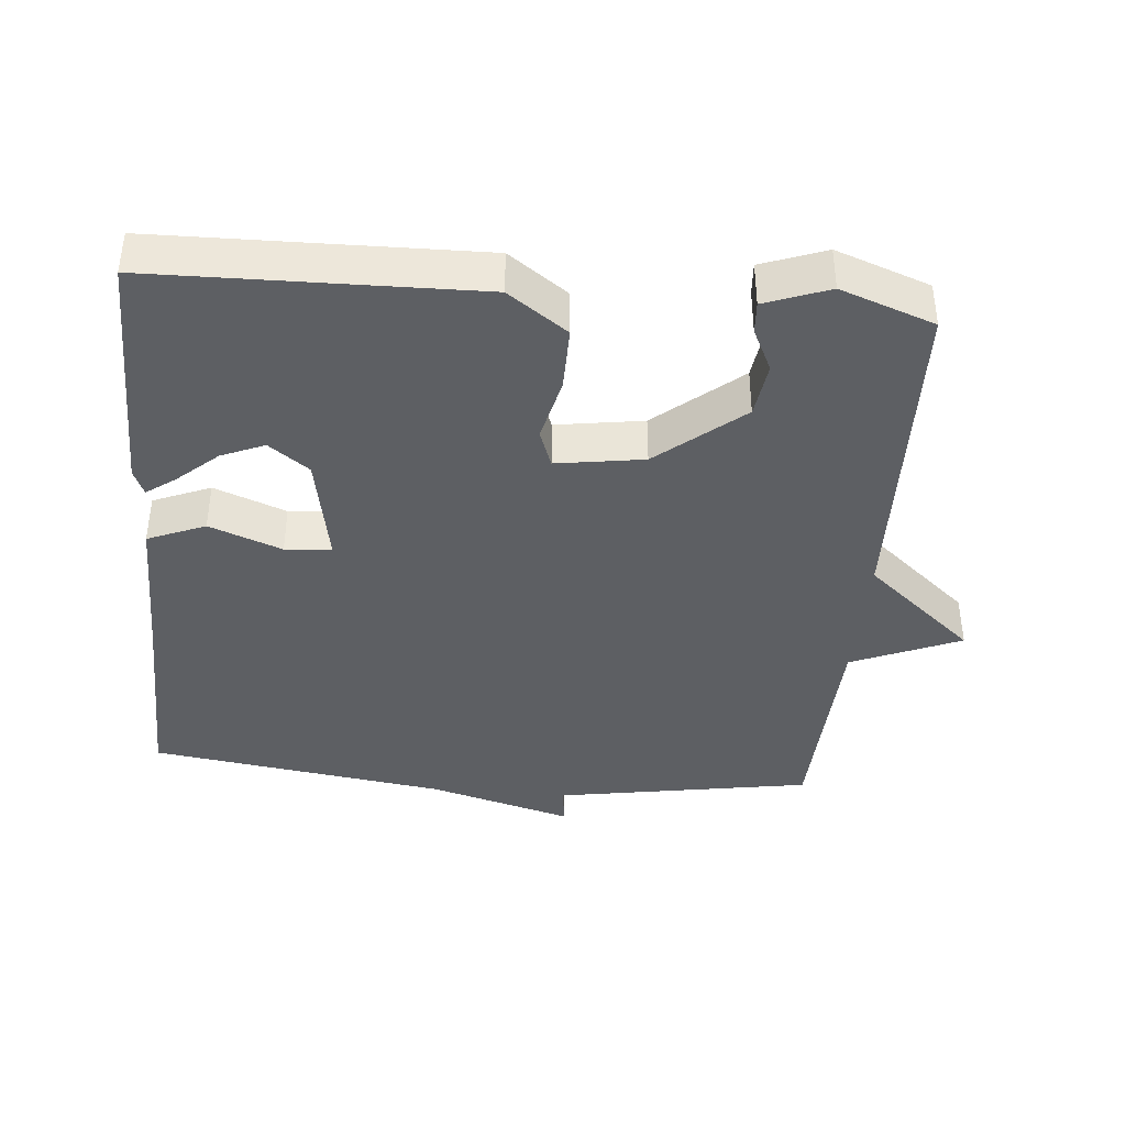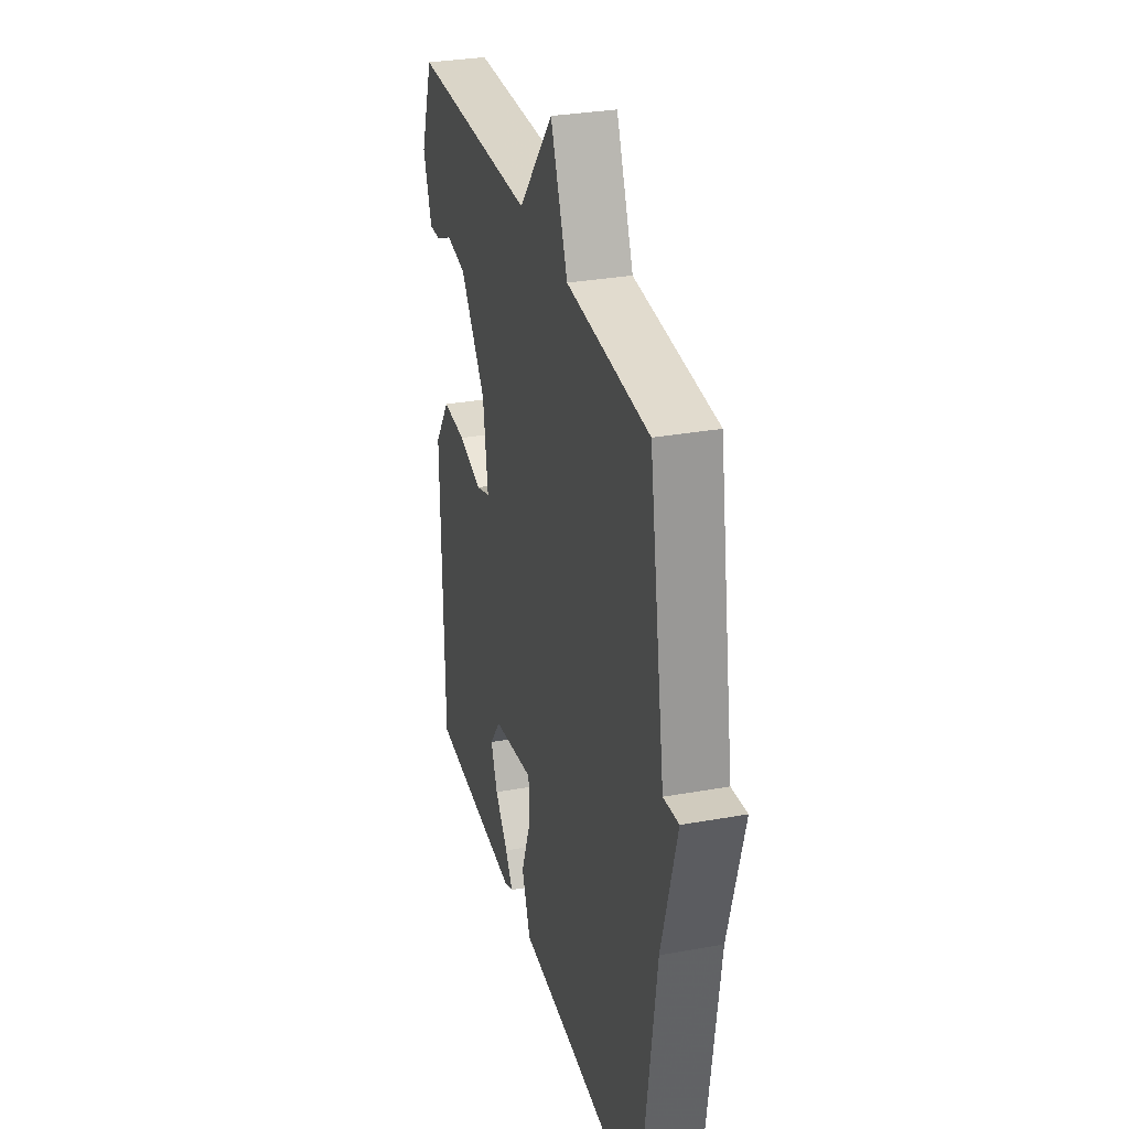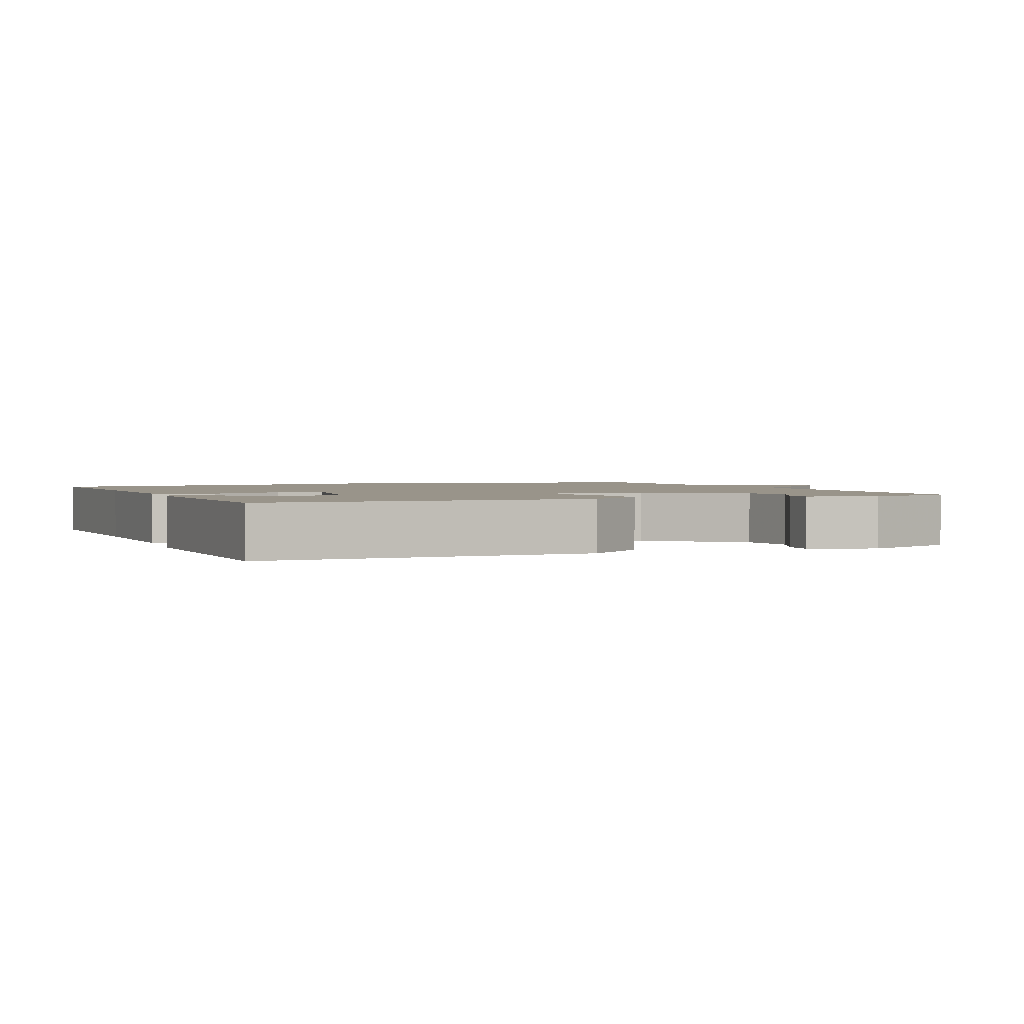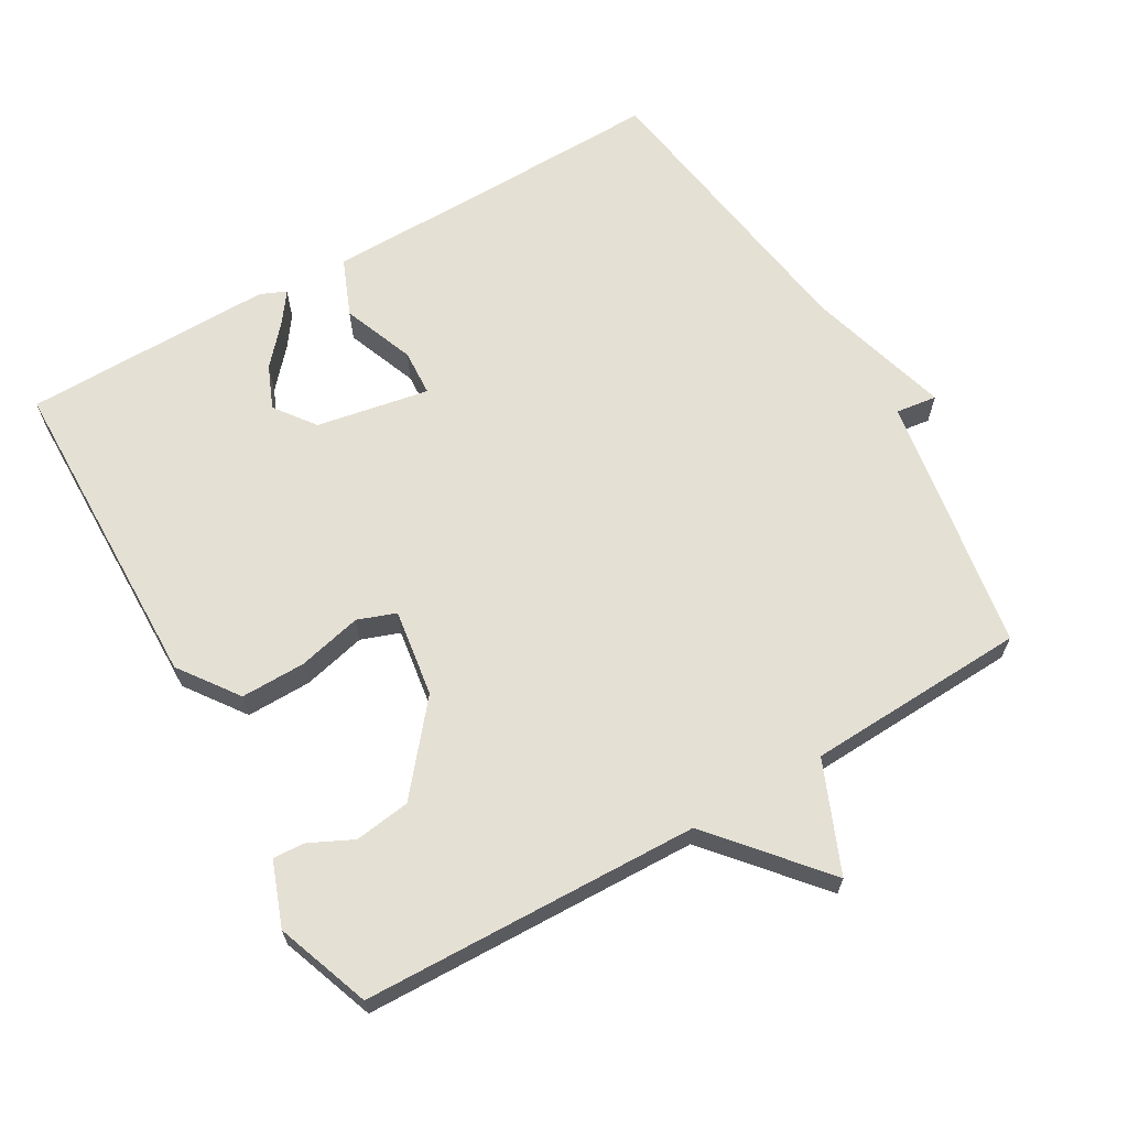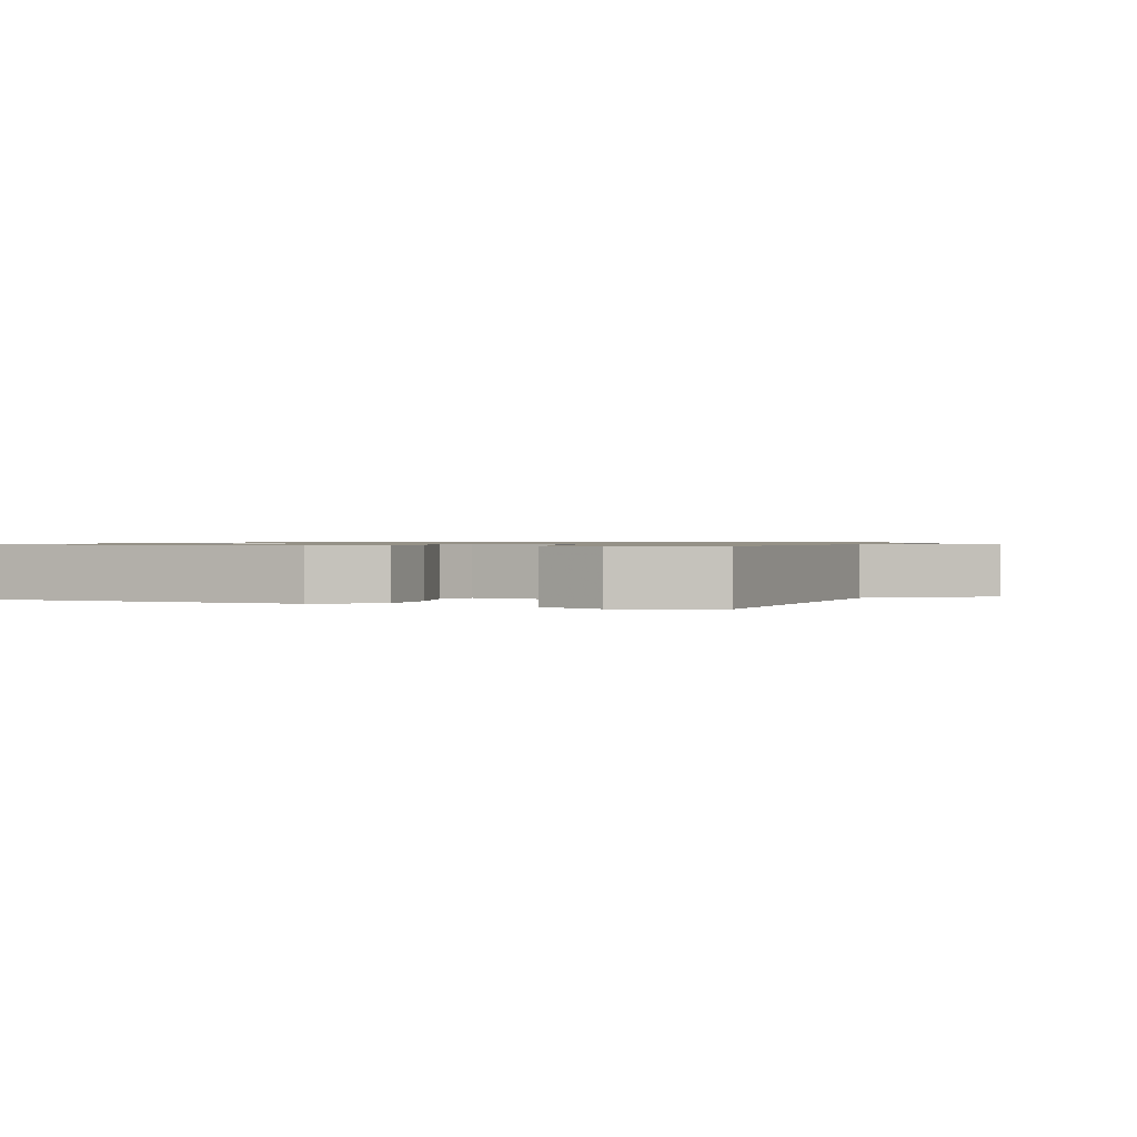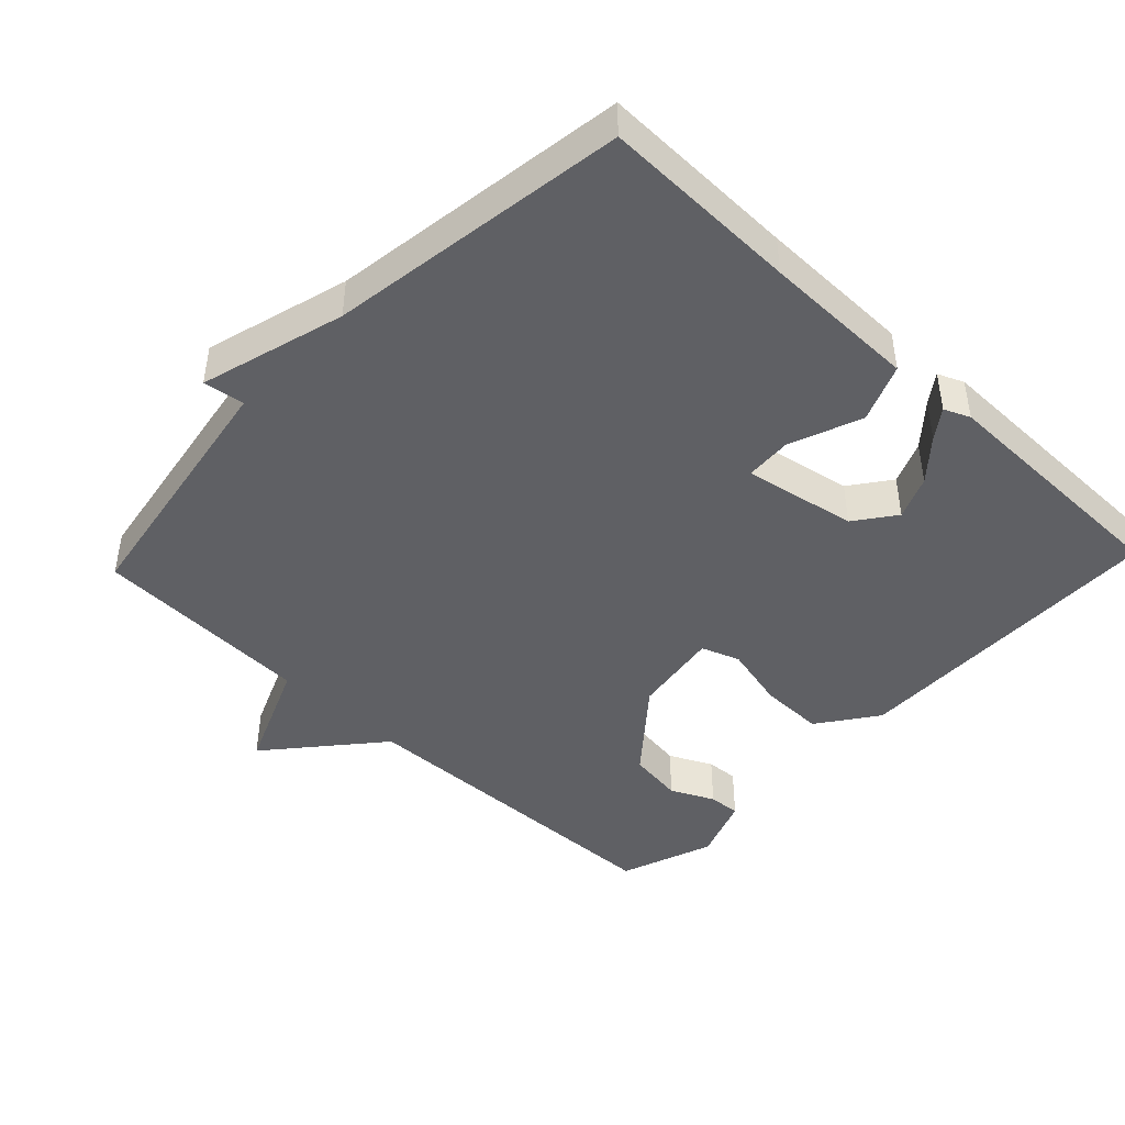
<metadata>
{"format":"obj","ext":"obj","renderer":"f3d","projection":"perspective","resolution":1024,"background":"white","views":[{"elev":-40.0,"azim":-95.0,"up":"+Y"},{"elev":31.2,"azim":75.6,"up":"+Z"},{"elev":1.9,"azim":-113.6,"up":"+Y"},{"elev":65.3,"azim":-30.1,"up":"+Y"},{"elev":0.9,"azim":-67.7,"up":"+Y"},{"elev":-44.6,"azim":136.5,"up":"+Y"}]}
</metadata>
<code>
v -0.5 0.07 -0.5
v -0.508 0.07 -0.035
v -0.447 0.07 0.05
v -0.354 0.07 0.049
v -0.262 0.07 0.027
v -0.207 0.07 0.047
v -0.226 0.07 0.173
v -0.327 0.07 0.295
v -0.407 0.07 0.306
v -0.469 0.07 0.276
v -0.515 0.07 0.273
v -0.549 0.07 0.365
v -0.5 0.07 0.5
v -0.017 0.07 0.514
v 0.117 0.07 0.671
v 0.183 0.07 0.514
v 0.5 0.07 0.5
v 0.562 0.07 0.129
v 0.621 0.07 0.137
v 0.562 0.07 -0.071
v 0.5 0.07 -0.5
v 0.215 0.07 -0.494
v -0.007 0.07 -0.492
v -0.041 0.07 -0.409
v -0.001 0.07 -0.305
v -0.005 0.07 -0.238
v -0.167 0.07 -0.268
v -0.21 0.07 -0.326
v -0.184 0.07 -0.388
v -0.133 0.07 -0.446
v -0.103 0.07 -0.488
v -0.14 0.07 -0.504
v -0.5 0 -0.5
v -0.508 0 -0.035
v -0.447 0 0.05
v -0.354 0 0.049
v -0.262 0 0.027
v -0.207 0 0.047
v -0.226 0 0.173
v -0.327 0 0.295
v -0.407 0 0.306
v -0.469 0 0.276
v -0.515 0 0.273
v -0.549 0 0.365
v -0.5 0 0.5
v -0.017 0 0.514
v 0.117 0 0.671
v 0.183 0 0.514
v 0.5 0 0.5
v 0.562 0 0.129
v 0.621 0 0.137
v 0.562 0 -0.071
v 0.5 0 -0.5
v 0.215 0 -0.494
v -0.007 0 -0.492
v -0.041 0 -0.409
v -0.001 0 -0.305
v -0.005 0 -0.238
v -0.167 0 -0.268
v -0.21 0 -0.326
v -0.184 0 -0.388
v -0.133 0 -0.446
v -0.103 0 -0.488
v -0.14 0 -0.504
f 32 1 2
f 31 32 2
f 30 31 2
f 29 30 2
f 28 29 2 3
f 3 4 5
f 28 3 5
f 27 28 5
f 26 27 5 6
f 22 23 24 25
f 22 25 26
f 21 22 26
f 20 21 26
f 18 19 20 26
f 26 6 7
f 18 26 7
f 17 18 7
f 16 17 7
f 14 15 16 7
f 12 13 14
f 11 12 14
f 10 11 14
f 9 10 14
f 8 9 14
f 7 8 14
f 34 33 64
f 34 64 63
f 34 63 62
f 34 62 61
f 35 34 61 60
f 37 36 35
f 37 35 60
f 37 60 59
f 38 37 59 58
f 57 56 55 54
f 58 57 54
f 58 54 53
f 58 53 52
f 58 52 51 50
f 39 38 58
f 39 58 50
f 39 50 49
f 39 49 48
f 39 48 47 46
f 46 45 44
f 46 44 43
f 46 43 42
f 46 42 41
f 46 41 40
f 46 40 39
f 1 33 34 2
f 2 34 35 3
f 3 35 36 4
f 4 36 37 5
f 5 37 38 6
f 6 38 39 7
f 7 39 40 8
f 8 40 41 9
f 9 41 42 10
f 10 42 43 11
f 11 43 44 12
f 12 44 45 13
f 13 45 46 14
f 14 46 47 15
f 15 47 48 16
f 16 48 49 17
f 17 49 50 18
f 18 50 51 19
f 19 51 52 20
f 20 52 53 21
f 21 53 54 22
f 22 54 55 23
f 23 55 56 24
f 24 56 57 25
f 25 57 58 26
f 26 58 59 27
f 27 59 60 28
f 28 60 61 29
f 29 61 62 30
f 30 62 63 31
f 31 63 64 32
f 32 64 33 1

</code>
